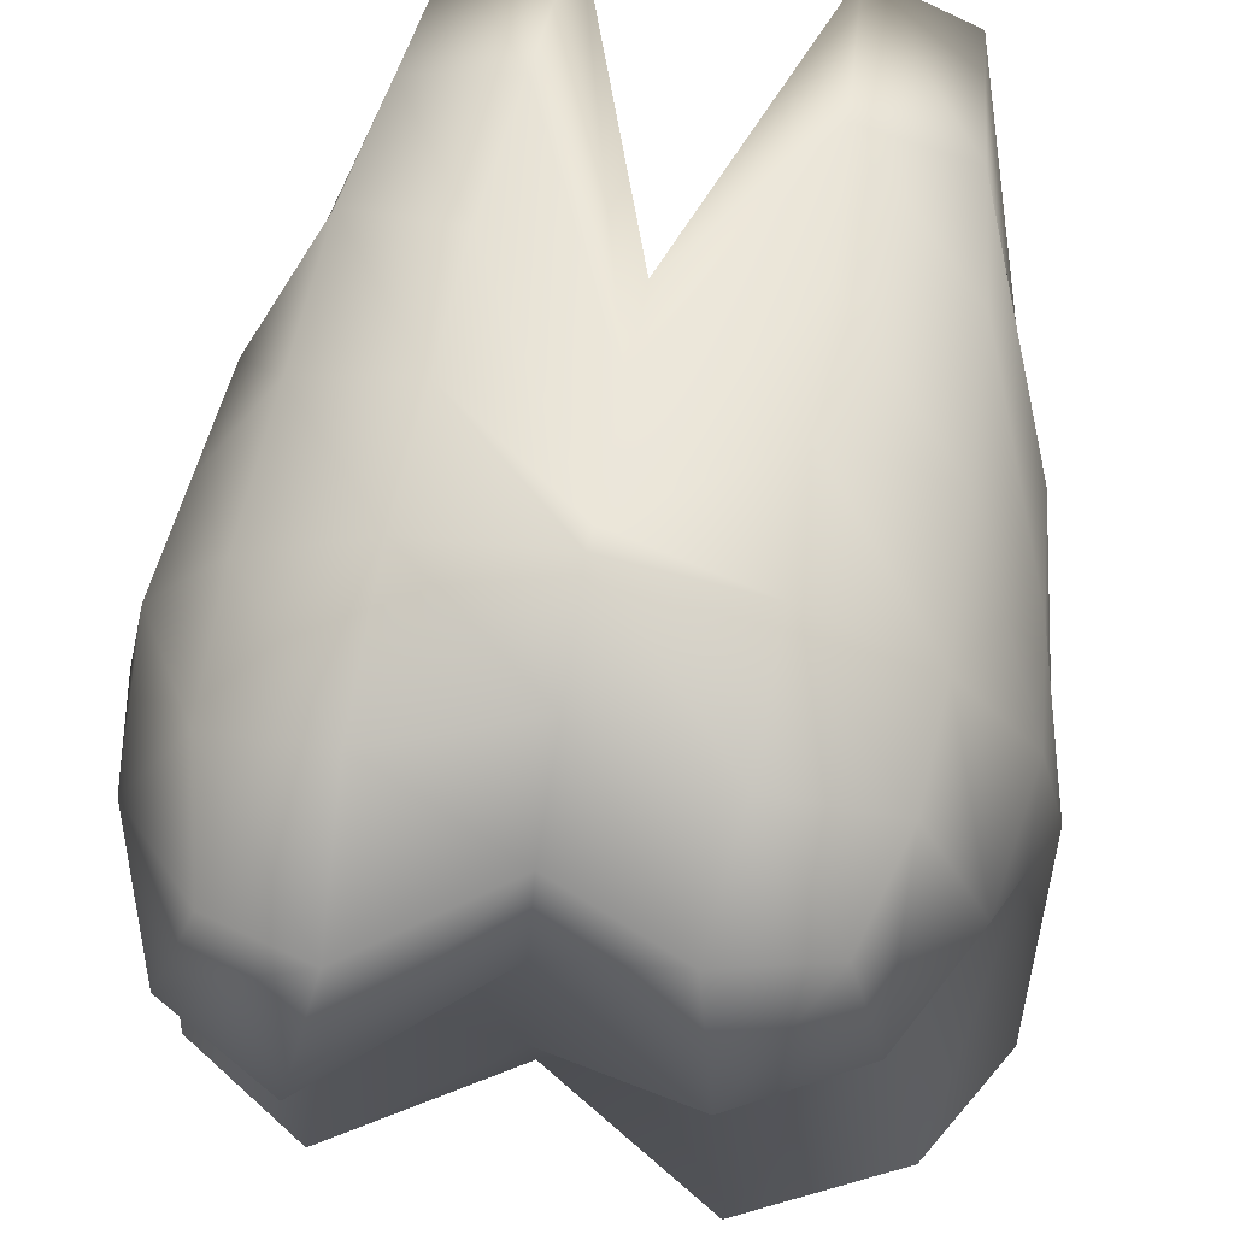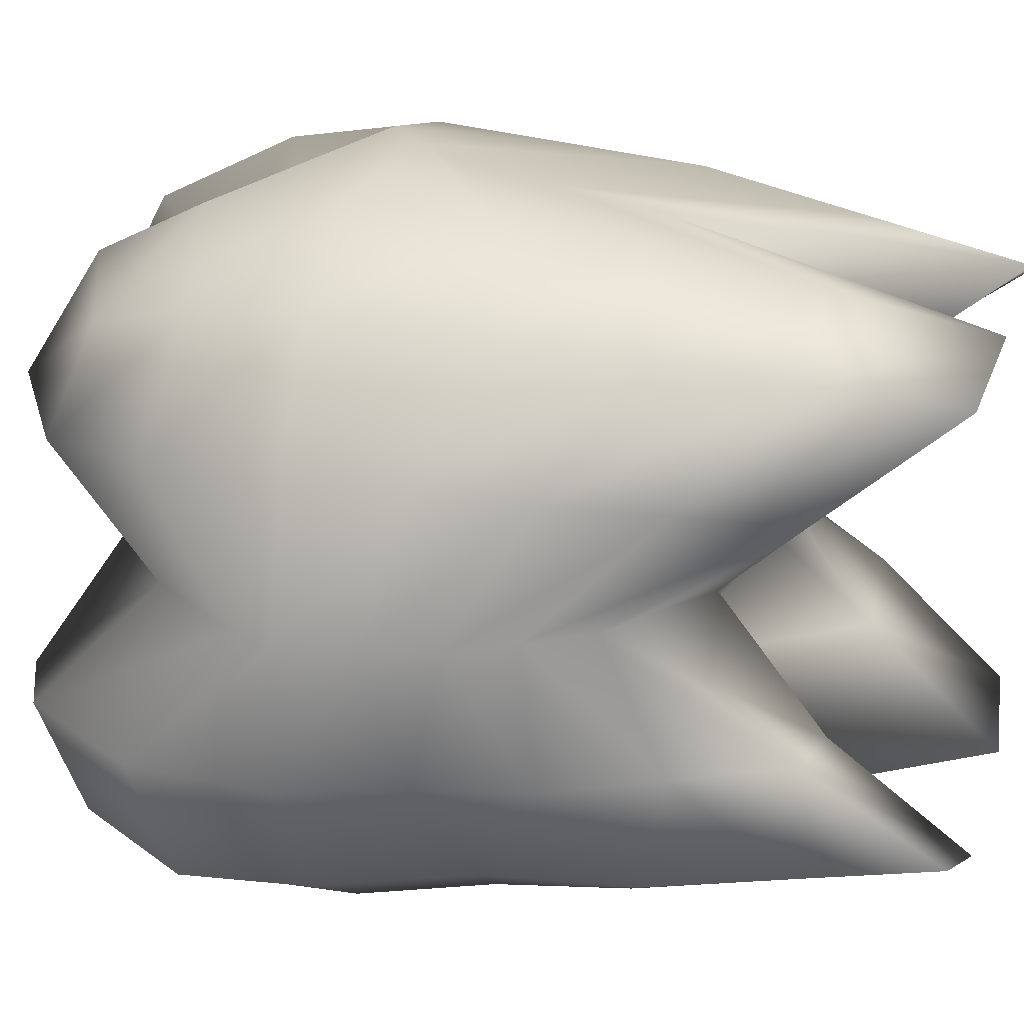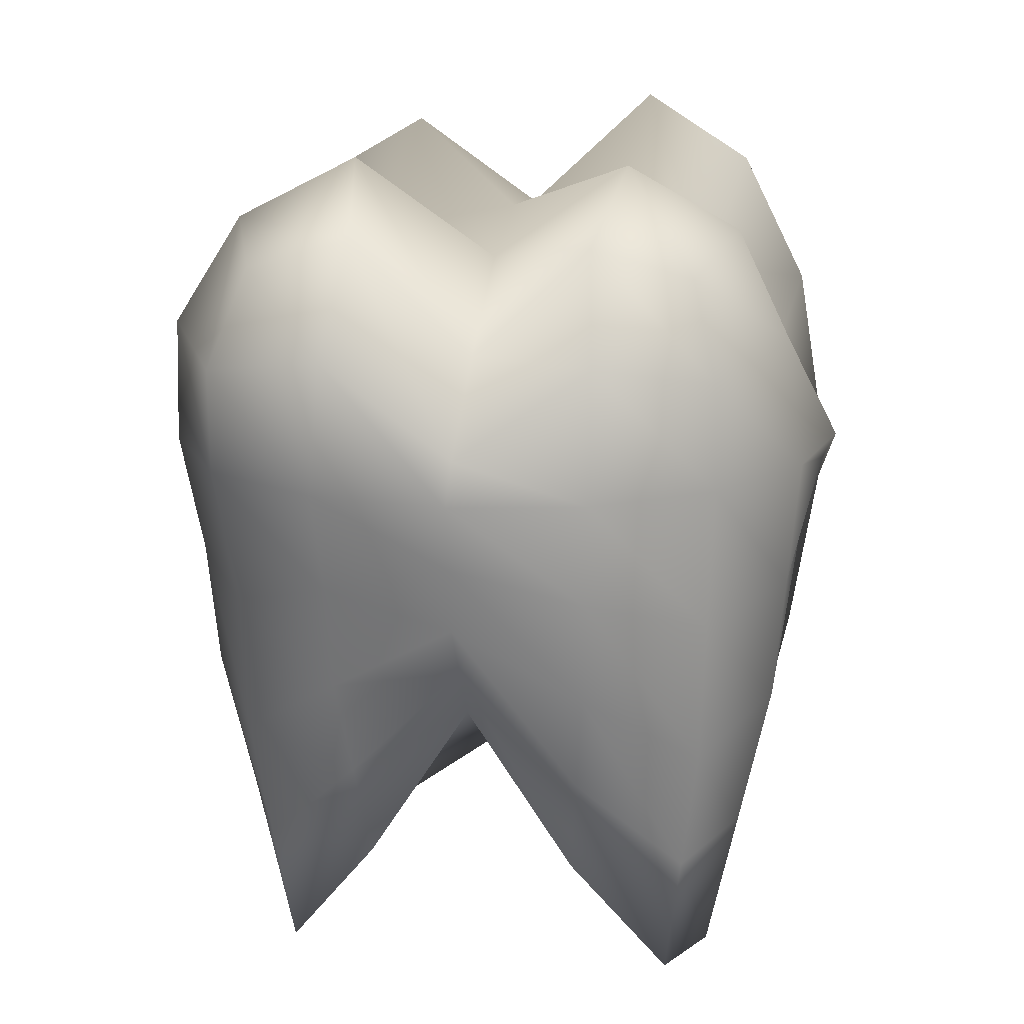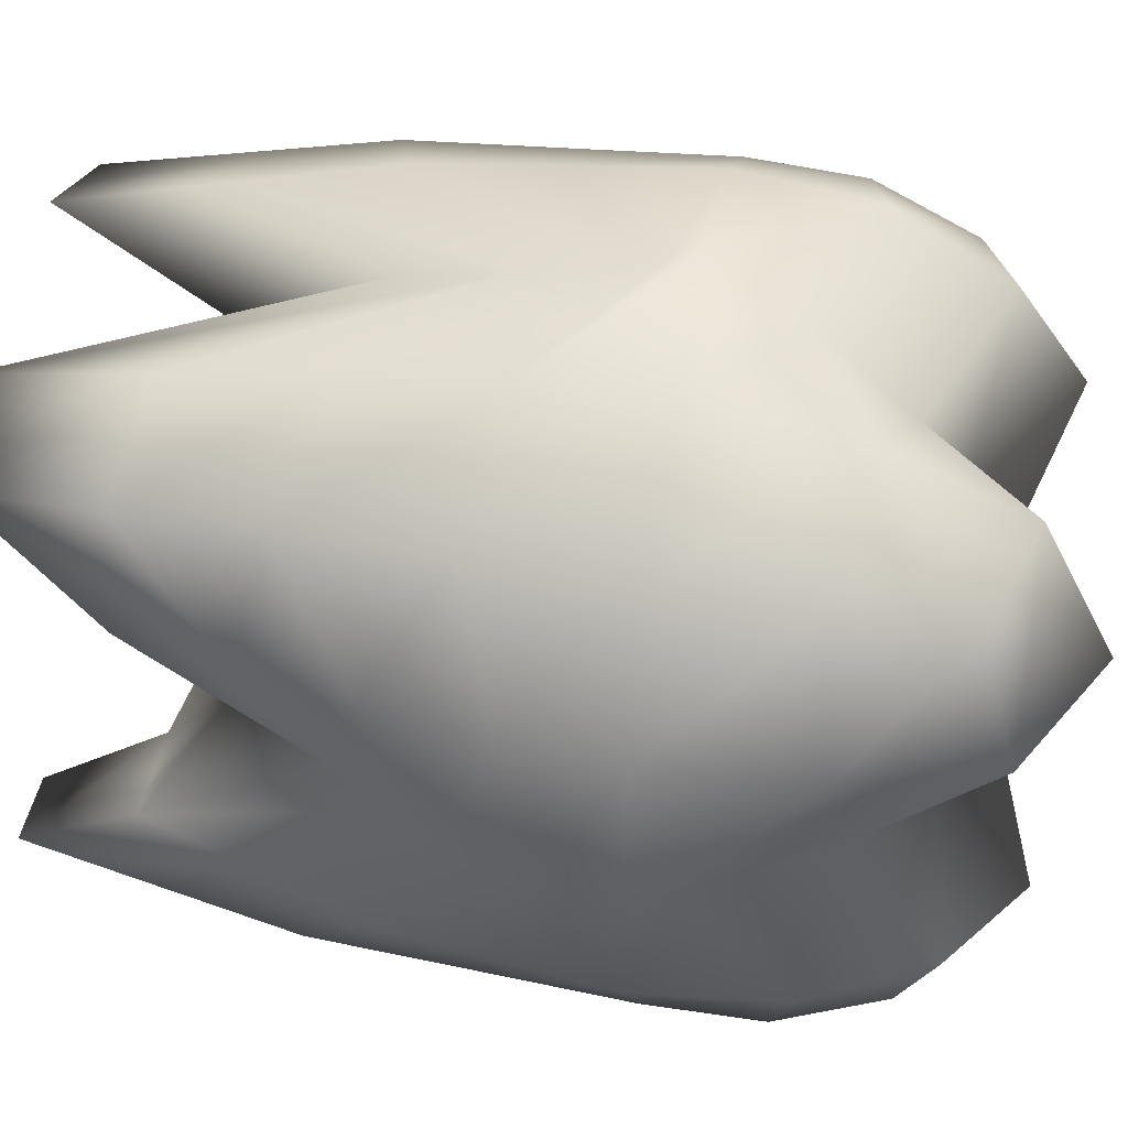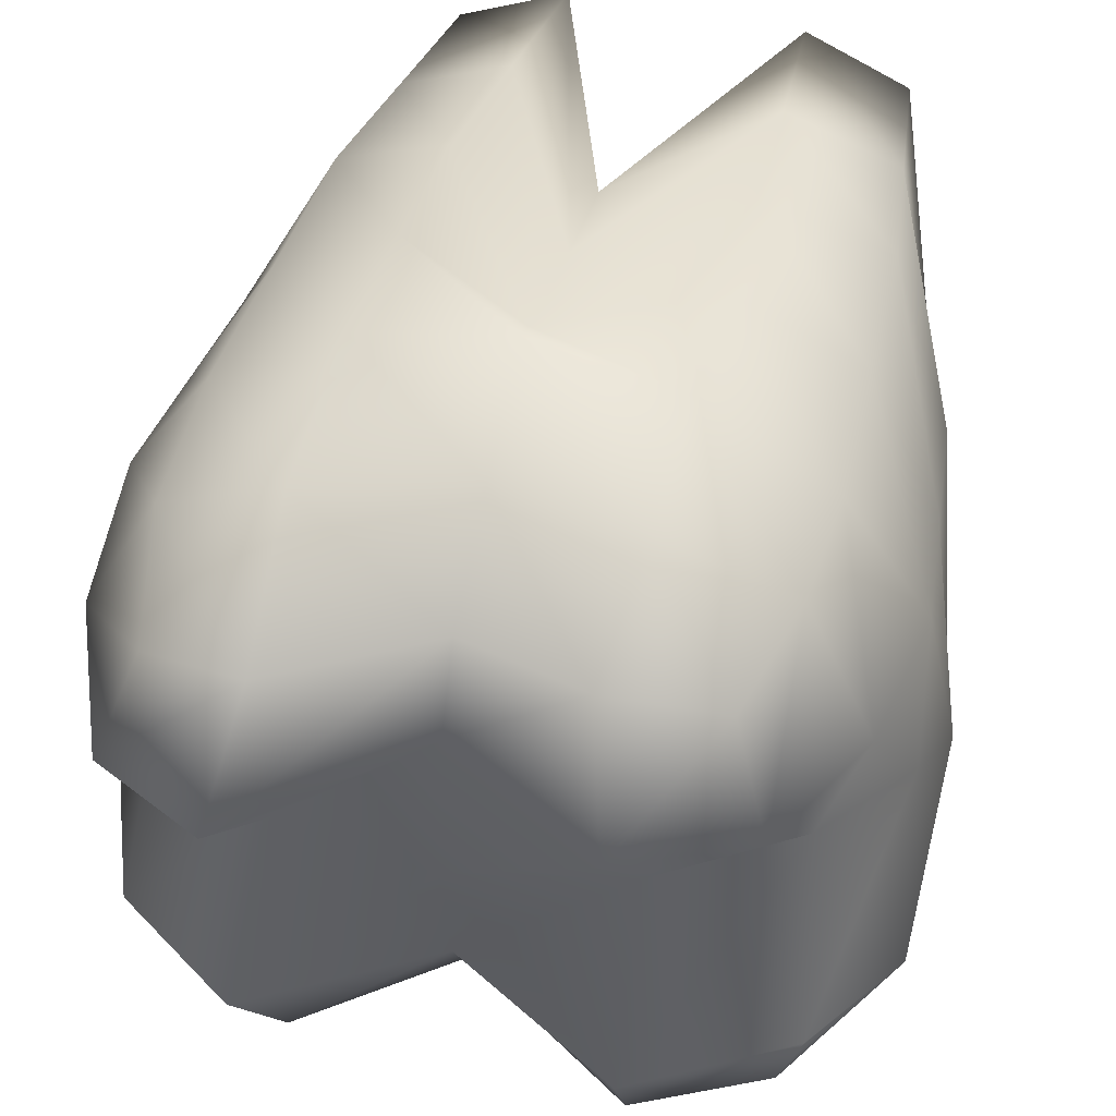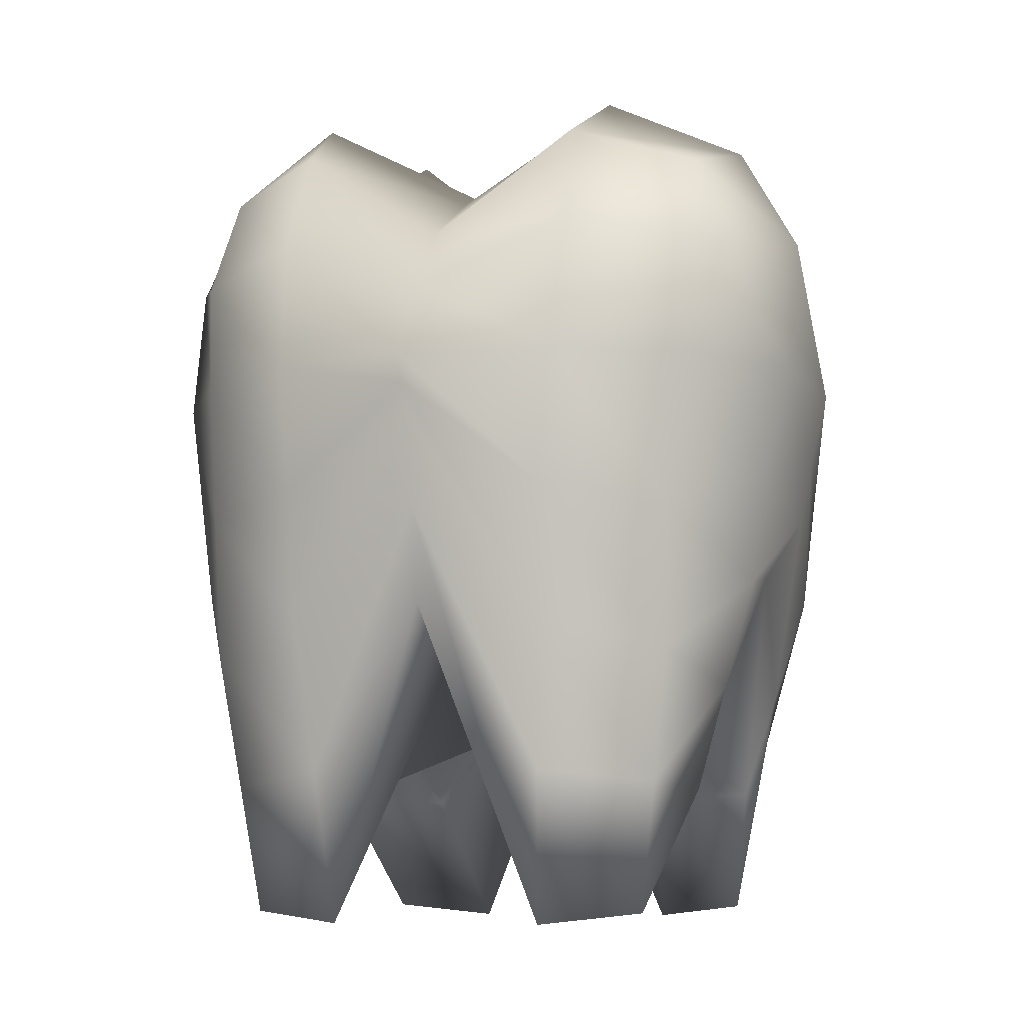
<metadata>
{"format":"obj","ext":"obj","renderer":"f3d","projection":"perspective","resolution":1024,"background":"white","views":[{"elev":66.8,"azim":-169.8,"up":"+Z"},{"elev":21.2,"azim":-74.7,"up":"+Z"},{"elev":16.6,"azim":-79.3,"up":"+Y"},{"elev":45.2,"azim":100.0,"up":"+Z"},{"elev":47.6,"azim":-165.2,"up":"+Z"},{"elev":-8.6,"azim":-161.5,"up":"+Y"}]}
</metadata>
<code>
o TootHLow.002_Cube.004
v 20.12 -23.91 -19.97
v 20.12 -23.91 20.03
v -19.88 -23.91 20.03
v -19.88 -23.91 -19.97
v 23.33 49.56 -20.8
v 22.13 52.84 20.02
v -20.89 49.14 21.63
v -26.13 49.83 -21.12
v 24.62 4.777 0.03079
v 0.1208 5.889 -28.69
v 24.64 29.27 -24.47
v 0.1208 5.746 28.75
v 24.63 29.29 24.53
v -24.37 4.777 0.03078
v -24.38 29.27 24.54
v -27.61 29.57 -24.99
v 26.34 43.15 -0.2522
v 0.969 44.26 -22.01
v 0.5079 46.32 20.67
v -26.19 42.1 1.063
v 0.07 29.27 -34.68
v -34.8 29.32 0.1367
v 0.1208 29.27 34.67
v 34.76 29.27 0.0308
v 0.439 52.34 0.07387
v 0.1208 -5.369 0.03078
v 23.46 -11.77 10.52
v -10.37 -25 -23.31
v 25.15 39.92 -23.75
v -10.37 -25.02 23.37
v 24.52 41.64 23.37
v -23.22 -11.77 -10.46
v -23.76 39.69 24.22
v -29.48 40.32 -24.46
v 25.49 56.19 10.51
v -14.65 52.84 -25.22
v -11.38 52.48 24.97
v -28.47 53.25 -10.31
v 23.46 -11.77 -10.46
v 10.61 -25 -23.31
v 23.46 1.084 -23.31
v 10.61 -25.02 23.37
v 23.46 1.084 23.37
v -23.22 -11.77 10.52
v -23.22 1.084 23.37
v -23.22 1.084 -23.31
v 26.67 52.9 -11.29
v 13.82 52.9 -24.14
v 12.62 56.18 23.38
v -24.26 52.48 12.13
v -14.44 29.31 -32.72
v 13.38 29.27 -31.97
v -0.2401 37.36 -29.21
v 0.1208 24.15 -31.97
v -33.85 29.5 -13.22
v -31.88 29.27 13.29
v -31.88 16.02 0.03078
v -32.74 33.27 0.3623
v -13.14 29.27 32.03
v 13.38 29.27 32.03
v 0.1208 24.03 32.03
v 0.1766 38.03 28.15
v 32.12 29.27 13.29
v 32.12 29.27 -13.23
v 32.12 16.02 0.03079
v 32.12 33.12 0.0308
v 0.3958 50.35 13.71
v 0.6122 49.47 -13.9
v 14.85 50.54 -0.1999
v -14.57 49.56 0.9714
v -13.14 -2.732 0.03078
v 13.38 -2.732 0.03079
v 0.1208 5.4 -13.23
v 0.1208 5.278 13.29
v 12.64 -12.35 12.77
v 12.64 -12.35 -12.71
v -12.4 -12.35 -12.71
v -15.11 59.18 -12.96
v 16.06 59.24 -13.32
v 14.87 62.52 12.54
v 31.08 42.12 -12.82
v 29.8 8.668 -12.49
v 29.8 8.668 12.55
v 13.44 43.43 29.71
v 12.65 4.409 29.73
v -12.4 4.409 29.73
v -29.96 41.95 13.19
v -29.56 8.668 12.55
v -29.56 8.668 -12.49
v 12.65 4.41 -29.67
v 13.91 42.12 -29.98
v -16.1 42.13 -31.78
v -12.4 4.41 -29.67
v -34.5 42.66 -11.94
v -12.8 41.95 30.35
v 30.6 43.43 12.55
v -13.63 58.82 14.15
v -12.4 -12.35 12.77
v 24.04 15.18 -23.89
v 24.04 15.18 23.95
v -23.8 15.18 23.95
v -23.8 15.18 -23.89
v 0.1166 26.71 -33.3
v -33.2 22.64 0.03078
v 0.1208 26.65 33.35
v 33.44 22.64 0.0308
v 30.96 18.97 -12.86
v 30.96 18.97 12.92
v 13.01 16.84 30.88
v -12.77 16.84 30.88
v -30.72 18.97 12.92
v -30.72 18.97 -12.86
v 13.01 16.84 -30.82
v -12.77 16.84 -30.82
v -28.13 10.4 0.03078
v 0.1208 14.89 30.39
v 28.37 10.4 0.03079
v 21.79 -11.41 -21.64
v 21.79 -11.41 21.7
v -21.55 -11.41 21.7
v -21.55 -11.41 -21.64
v 0.1208 15.02 -30.33
v 26.63 -1.55 -11.48
v 26.63 -1.55 11.54
v 11.63 -10.3 26.55
v -11.39 -10.3 26.55
v -26.39 -1.55 11.54
v -26.39 -1.55 -11.48
v 11.63 -10.3 -26.49
v -11.39 -10.3 -26.49
f 98 30 3 44
f 97 50 7 37
f 96 35 6 31
f 95 37 7 33
f 94 38 8 34
f 130 28 4 121
f 92 51 16 34
f 91 52 21 53
f 129 40 10 122
f 112 55 16 102
f 111 56 22 104
f 87 50 20 58
f 110 59 15 101
f 109 60 23 105
f 84 49 19 62
f 108 63 13 100
f 107 64 24 106
f 81 47 17 66
f 80 67 19 49
f 79 68 25 69
f 78 38 20 70
f 77 71 14 32
f 76 72 26 73
f 75 42 12 74
f 72 75 74 26
f 9 27 75 72
f 27 2 42 75
f 40 76 73 10
f 1 39 76 40
f 39 9 72 76
f 28 77 32 4
f 10 73 77 28
f 73 26 71 77
f 68 78 70 25
f 18 36 78 68
f 36 8 38 78
f 47 79 69 17
f 5 48 79 47
f 48 18 68 79
f 35 80 49 6
f 17 69 80 35
f 69 25 67 80
f 64 81 66 24
f 11 29 81 64
f 29 5 47 81
f 123 82 65 117
f 118 41 82 123
f 99 11 64 107
f 124 83 43 119
f 117 65 83 124
f 106 24 63 108
f 60 84 62 23
f 13 31 84 60
f 31 6 49 84
f 125 85 61 116
f 119 43 85 125
f 100 13 60 109
f 126 86 45 120
f 116 61 86 126
f 105 23 59 110
f 56 87 58 22
f 15 33 87 56
f 33 7 50 87
f 127 88 57 115
f 120 45 88 127
f 101 15 56 111
f 128 89 46 121
f 115 57 89 128
f 104 22 55 112
f 113 90 54 103
f 99 41 90 113
f 118 1 40 129
f 48 91 53 18
f 5 29 91 48
f 29 11 52 91
f 36 92 34 8
f 18 53 92 36
f 53 21 51 92
f 114 93 46 102
f 103 54 93 114
f 122 10 28 130
f 55 94 34 16
f 22 58 94 55
f 58 20 38 94
f 59 95 33 15
f 23 62 95 59
f 62 19 37 95
f 63 96 31 13
f 24 66 96 63
f 66 17 35 96
f 67 97 37 19
f 25 70 97 67
f 70 20 50 97
f 71 98 44 14
f 26 74 98 71
f 74 12 30 98
f 21 103 114 51
f 51 114 102 16
f 11 99 113 52
f 52 113 103 21
f 57 104 112 89
f 45 101 111 88
f 61 105 110 86
f 43 100 109 85
f 65 106 108 83
f 41 99 107 82
f 82 107 106 65
f 83 108 100 43
f 85 109 105 61
f 86 110 101 45
f 88 111 104 57
f 89 112 102 46
f 54 122 130 93
f 41 118 129 90
f 14 115 128 32
f 32 128 121 4
f 3 120 127 44
f 44 127 115 14
f 12 116 126 30
f 30 126 120 3
f 2 119 125 42
f 42 125 116 12
f 9 117 124 27
f 27 124 119 2
f 1 118 123 39
f 39 123 117 9
f 90 129 122 54
f 93 130 121 46

</code>
